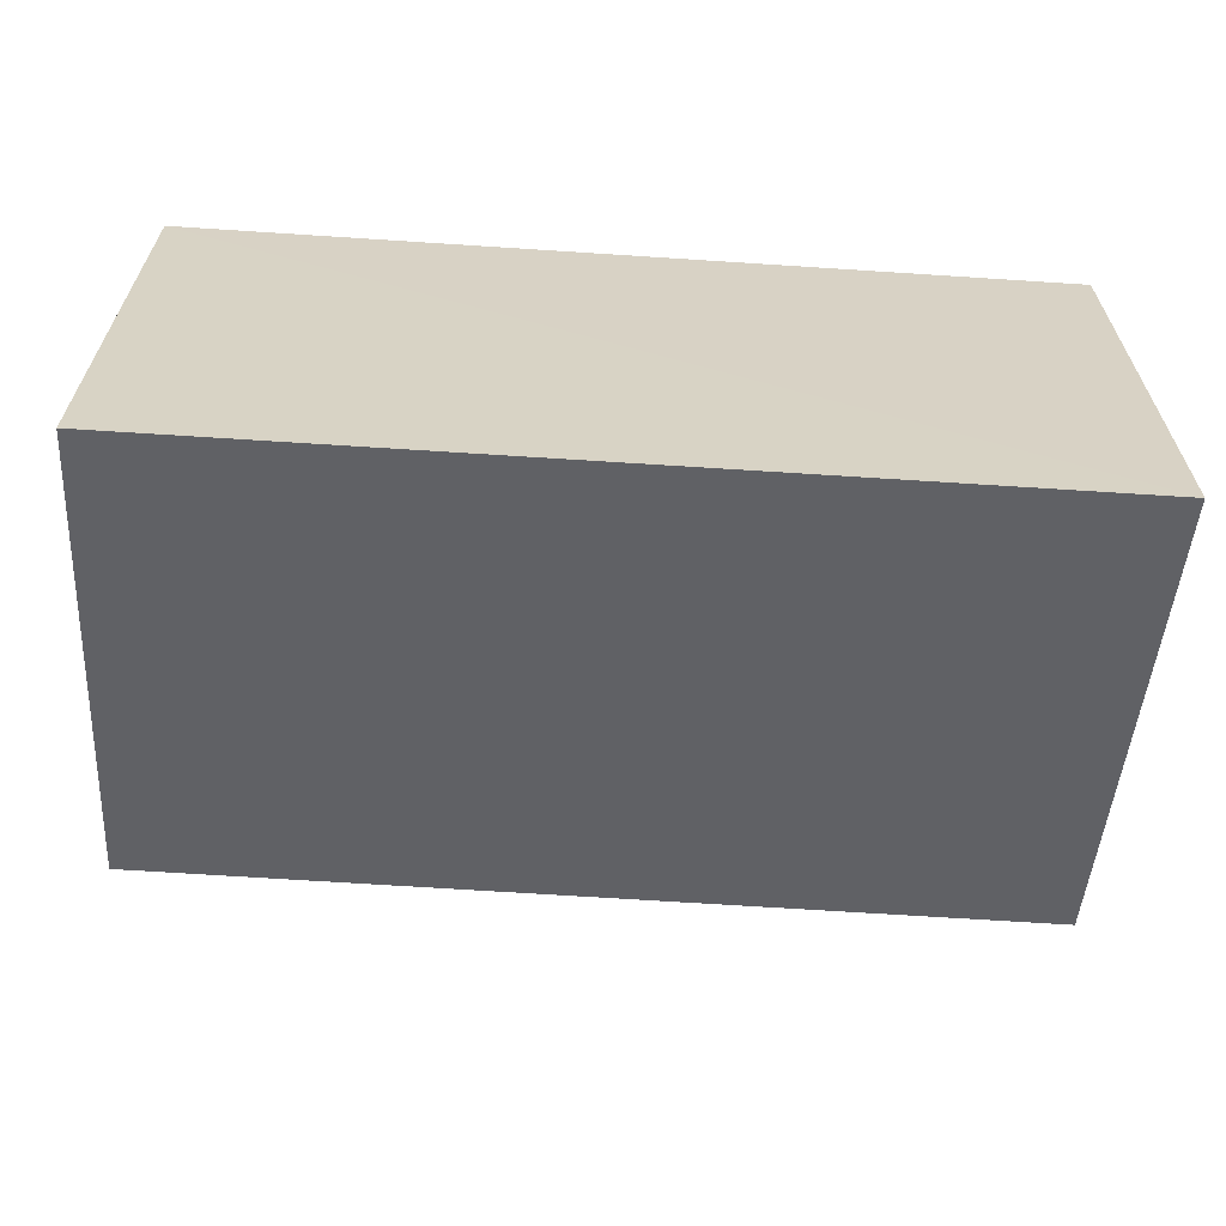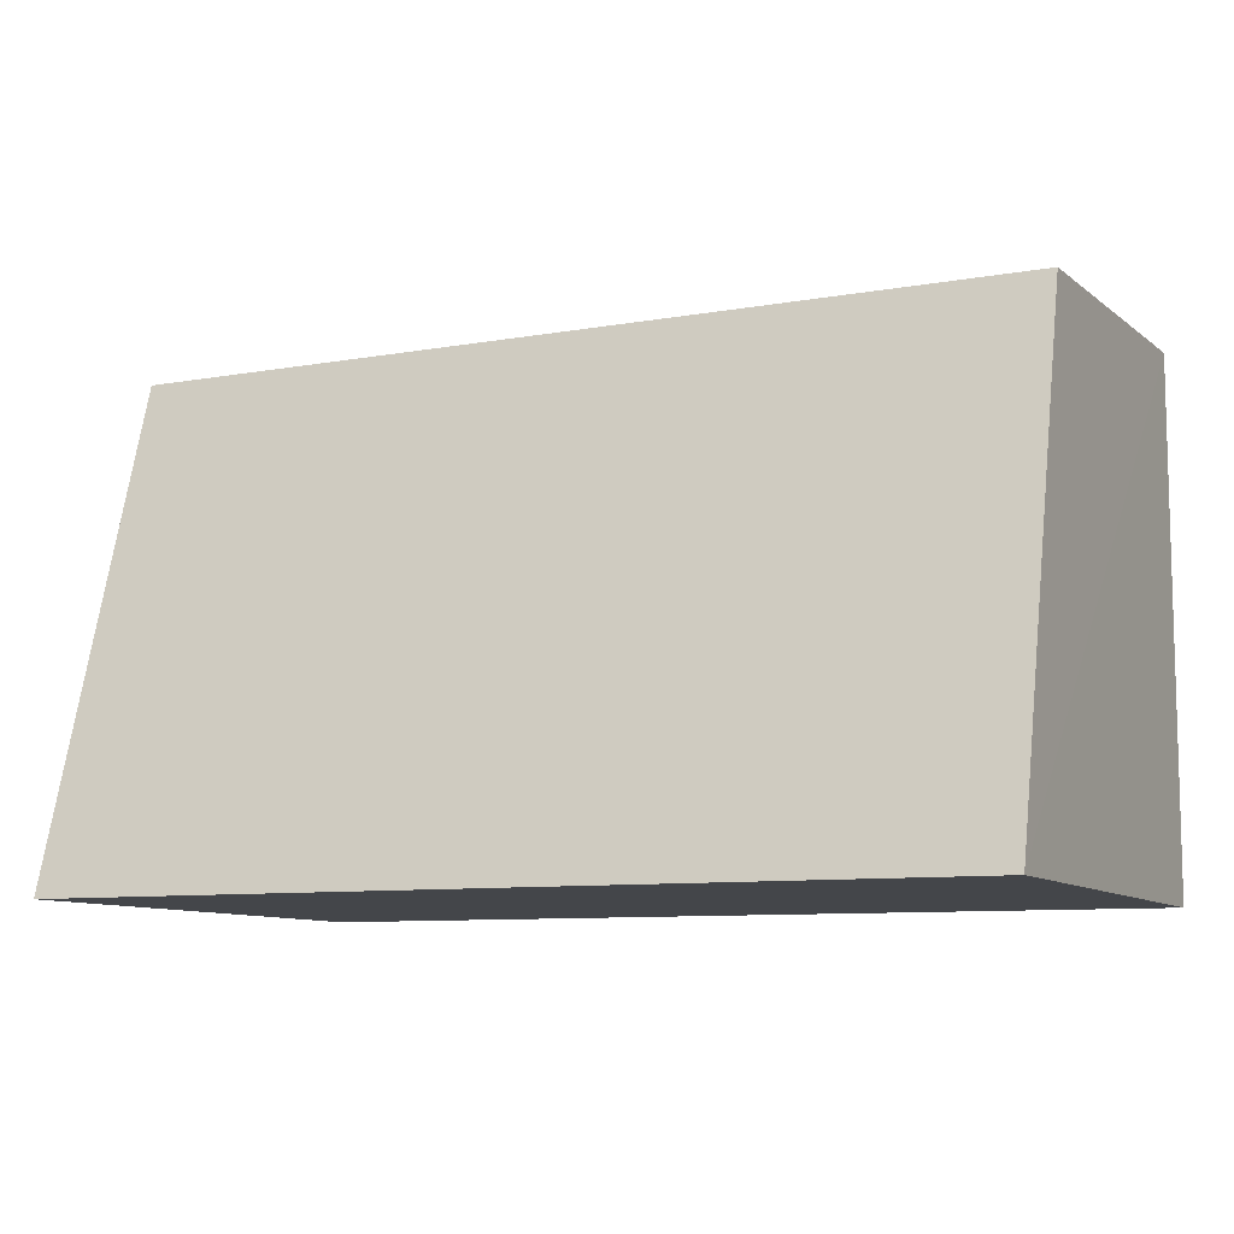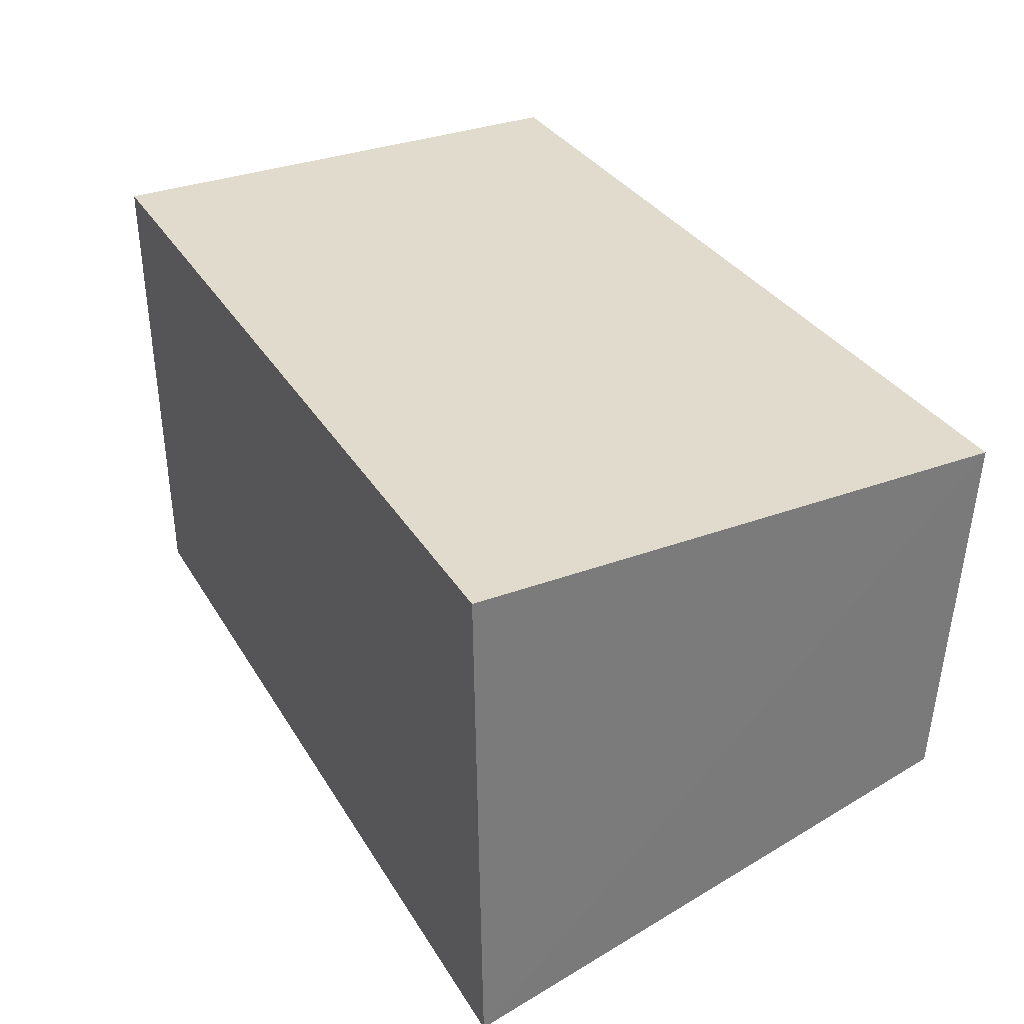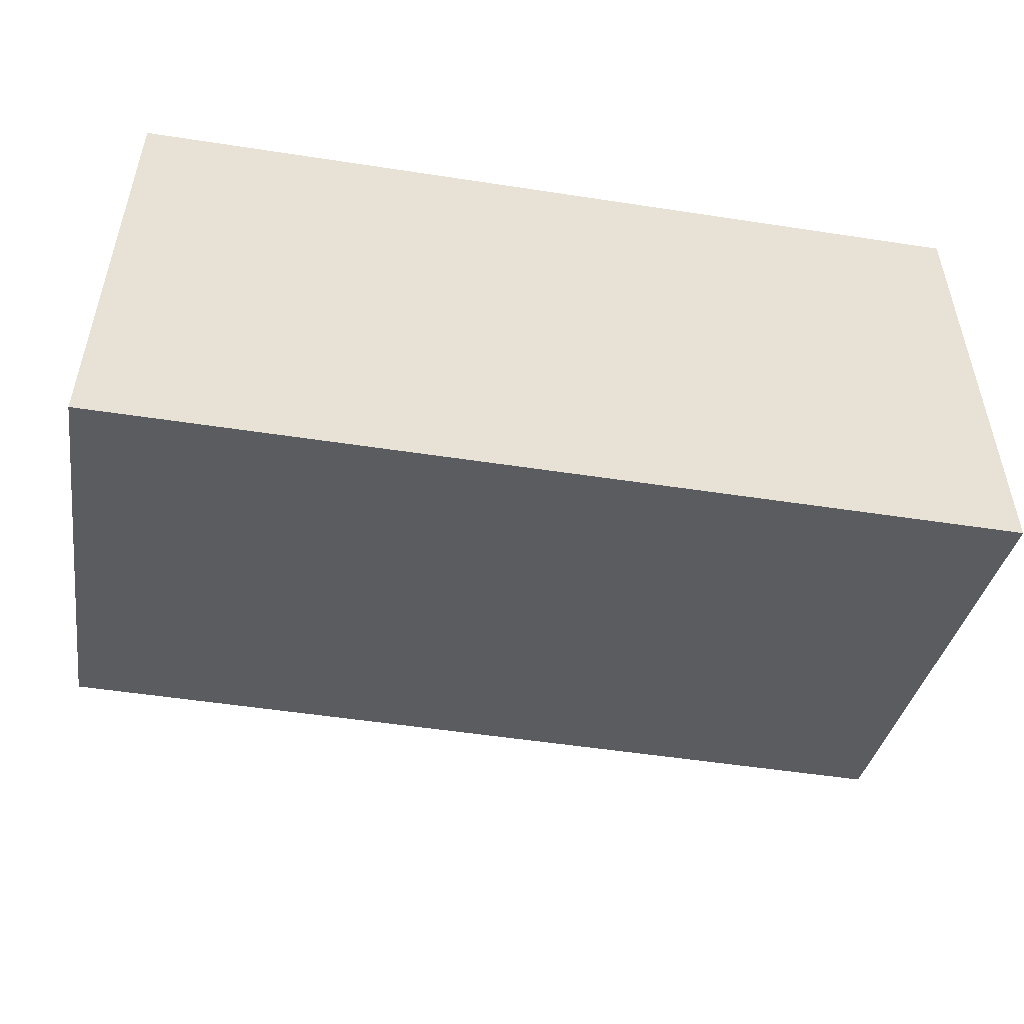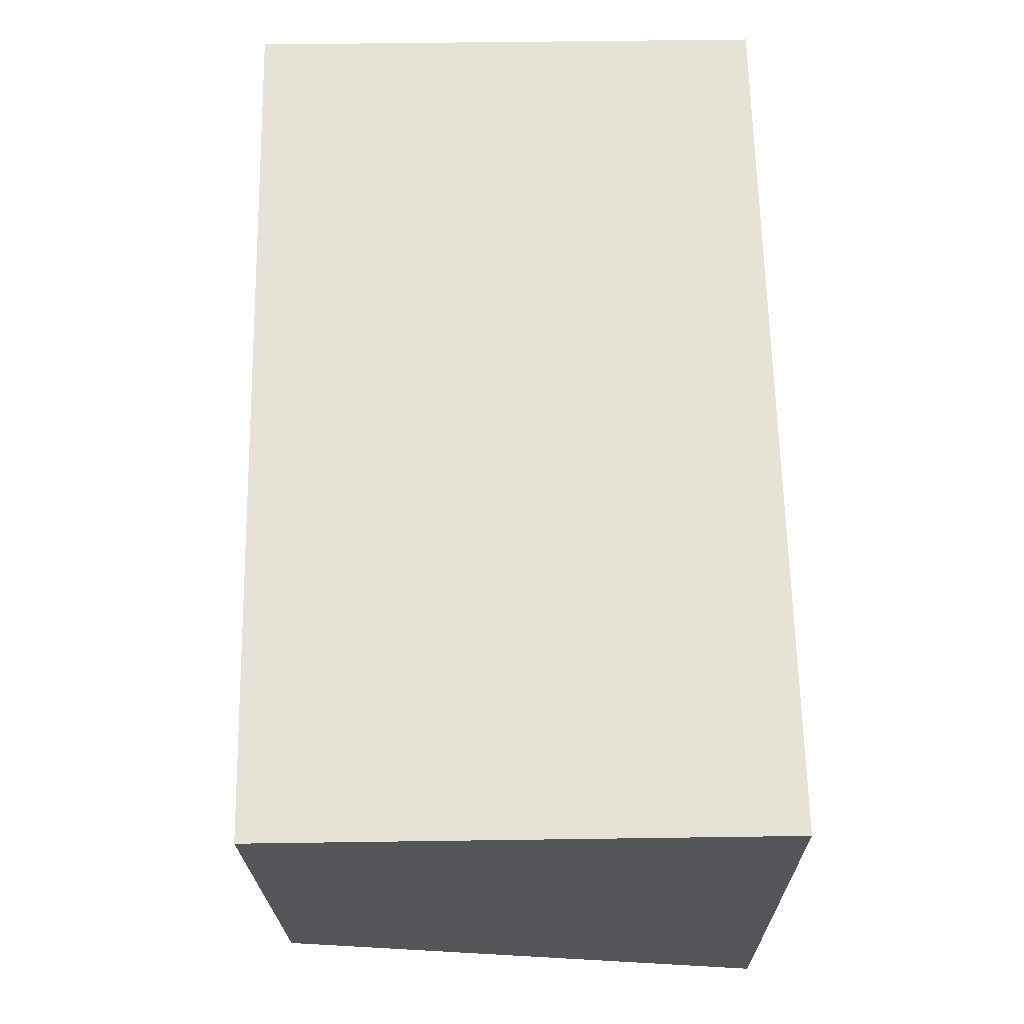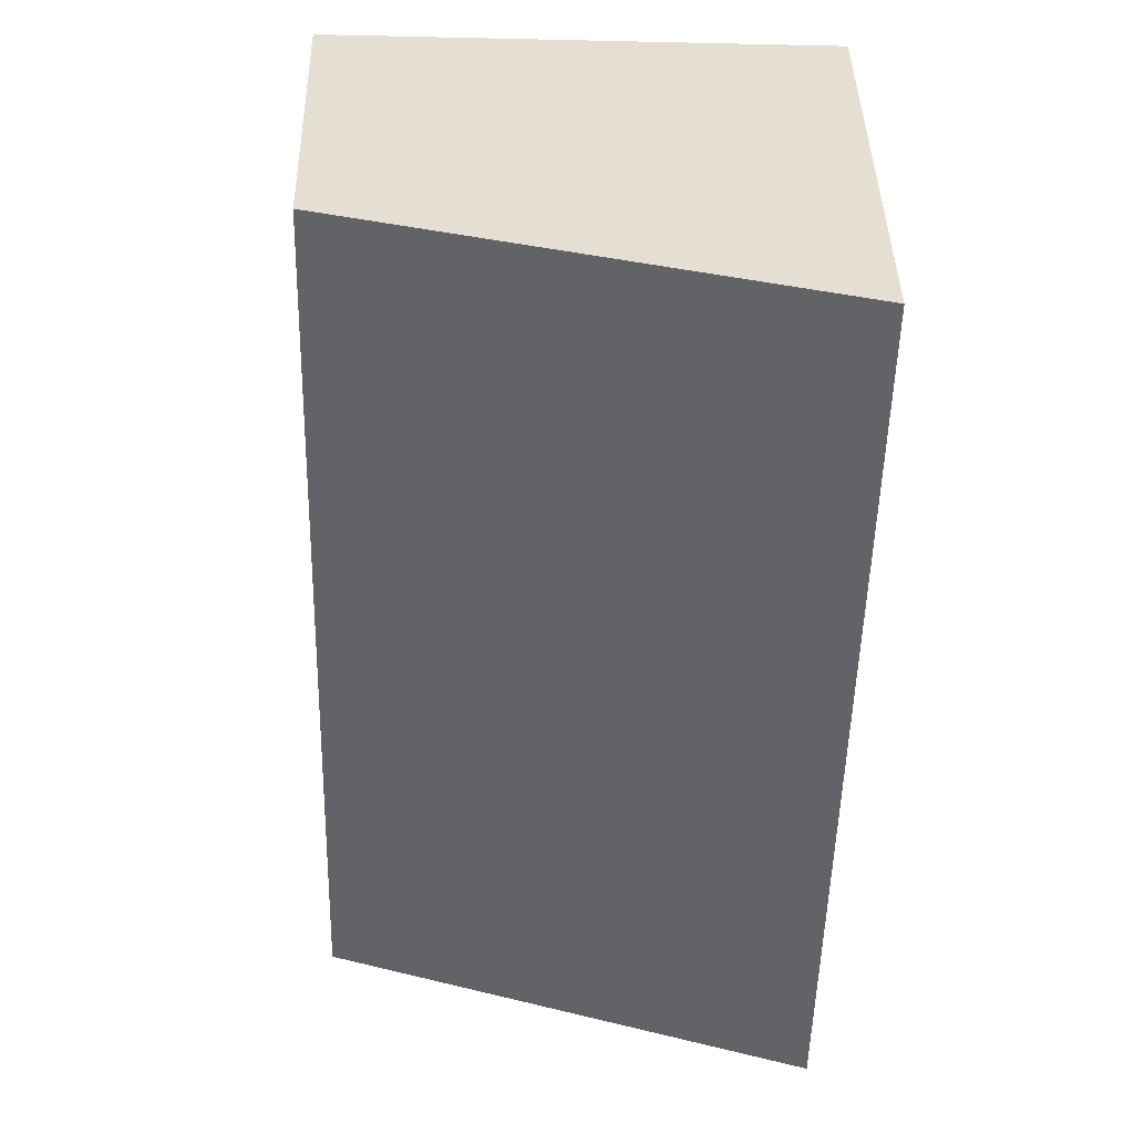
<metadata>
{"format":"obj","ext":"obj","renderer":"f3d","projection":"perspective","resolution":1024,"background":"white","views":[{"elev":-63.5,"azim":176.2,"up":"+Y"},{"elev":-9.0,"azim":26.0,"up":"+Z"},{"elev":33.3,"azim":-116.7,"up":"+Y"},{"elev":-50.8,"azim":170.5,"up":"+Y"},{"elev":64.0,"azim":89.1,"up":"+Y"},{"elev":-53.4,"azim":88.7,"up":"+Y"}]}
</metadata>
<code>
v 0.02437 0.001322 0.1165
v 0.02437 -0.01666 0.1157
v 0.02438 0.00124 0.09063
v -0.02048 0.00124 0.09063
v -0.02049 0.001318 0.1168
v -0.02061 -0.02381 0.09089
v 0.02445 -0.02376 0.09093
v -0.02048 -0.01663 0.1159
f 1 3 4
f 5 2 1
f 5 1 4
f 6 4 3
f 6 5 4
f 7 1 2
f 7 3 1
f 7 6 3
f 7 2 6
f 8 6 2
f 8 2 5
f 8 5 6

</code>
